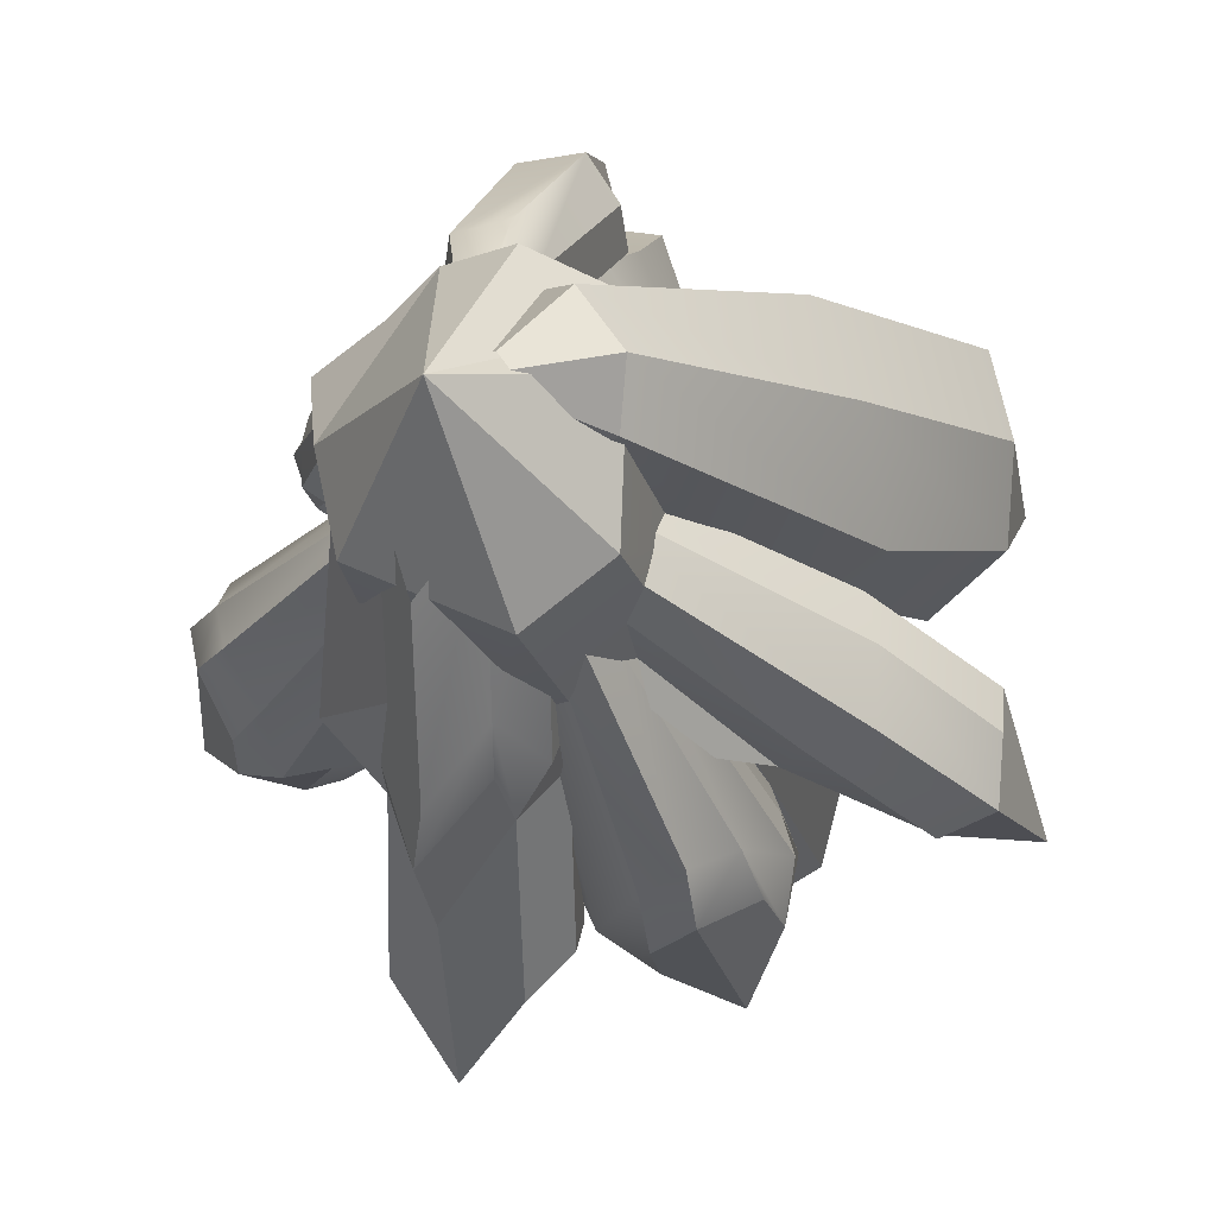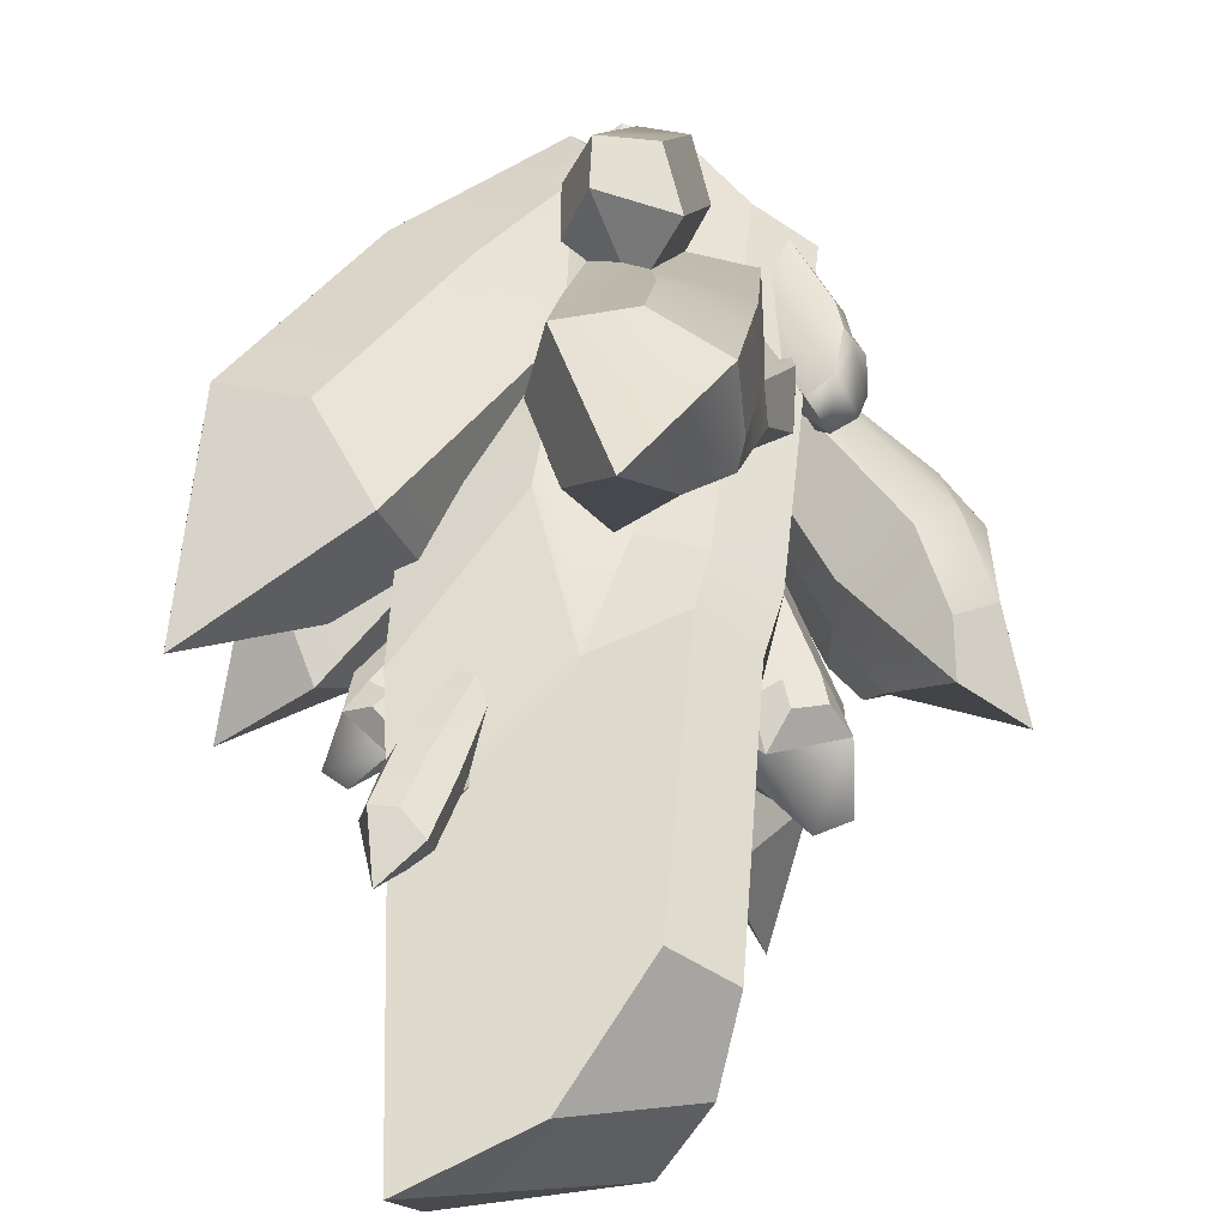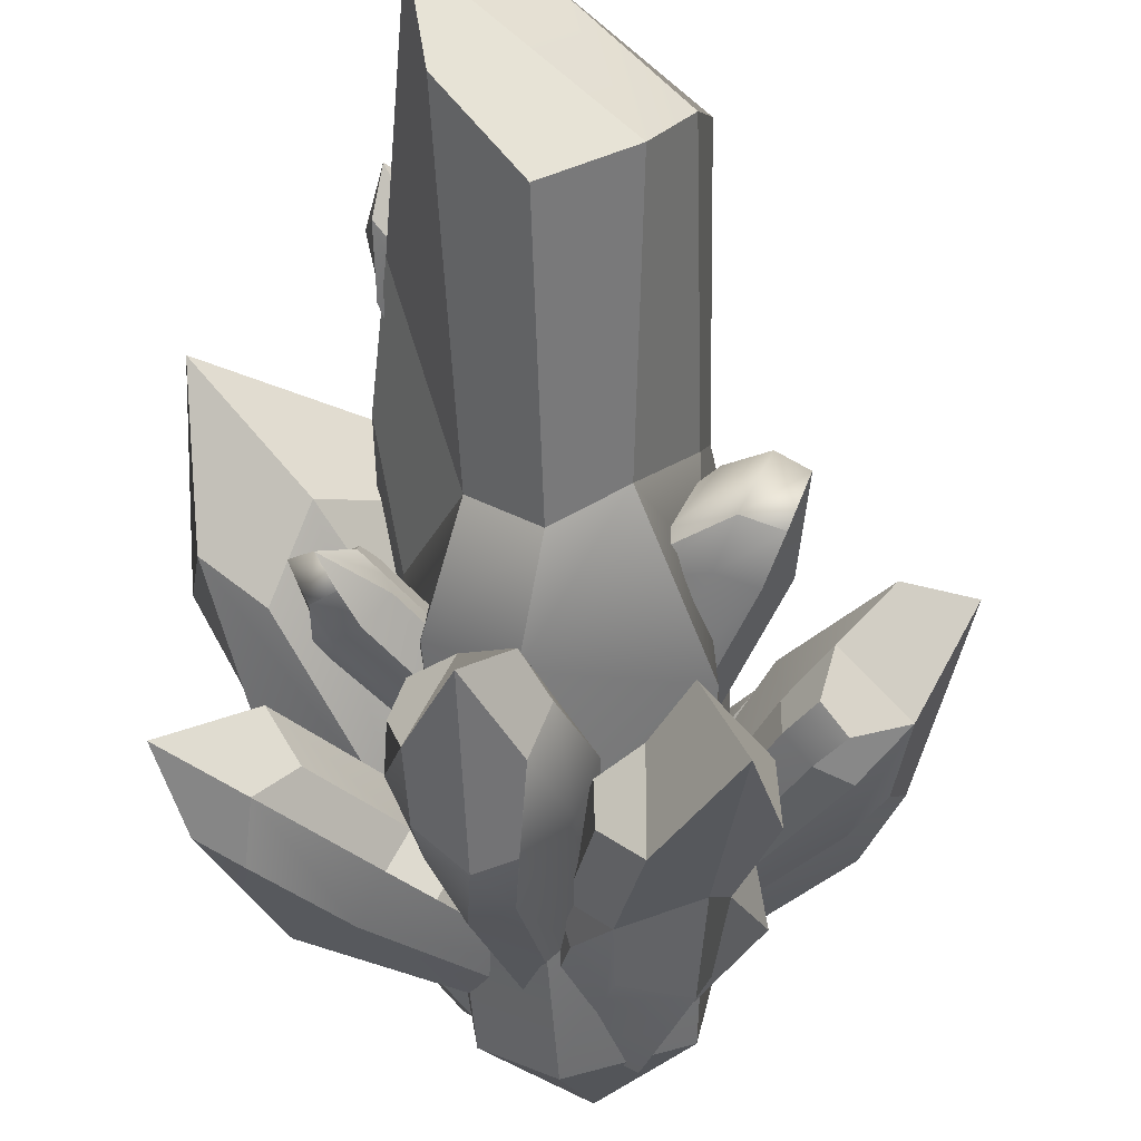
<metadata>
{"format":"obj","ext":"obj","renderer":"f3d","projection":"perspective","resolution":1024,"background":"white","views":[{"elev":-24.5,"azim":15.9,"up":"+Z"},{"elev":54.7,"azim":-170.9,"up":"+Z"},{"elev":-52.2,"azim":-174.2,"up":"+Z"}]}
</metadata>
<code>
v -0.09015 0.5836 0.07462
v -0.07484 0.5733 0.04376
v -0.0762 0.7856 0.02456
v -0.04724 0.721 -0.02316
v -0.1217 0.7799 -0.00942
v -0.09892 0.7157 -0.04594
v -0.1225 0.5797 0.05306
v -0.09751 0.5649 0.03175
v -0.06751 0.5784 0.05432
v -0.04866 0.7681 -0.02001
v -0.1084 0.7687 -0.03701
v -0.1155 0.5738 0.03855
v -0.07826 0.7431 0.03925
v -0.03517 0.7333 0.000611
v -0.04926 0.6884 -0.01088
v -0.09241 0.6724 -0.03374
v -0.1264 0.7246 -0.02939
v -0.1398 0.7358 -0.001791
v -0.109 0.5822 0.07384
v -0.1141 0.7404 0.03777
v -0.1079 0.809 -0.003862
v -0.08161 0.8267 -0.03799
v -0.07389 0.7032 -0.04112
v -0.06738 0.66 -0.02891
v -0.08253 0.5514 0.03214
v -0.04902 0.7454 0.04154
v -0.04167 0.7344 0.0229
v -0.03922 0.7585 0.01167
v -0.04949 0.7692 0.02967
v -0.07479 0.5848 0.07583
v -0.07093 0.579 0.06603
v -0.09111 0.5263 0.1026
v -0.07443 0.5085 0.0832
v 0.04334 0.7141 0.06278
v 0.07024 0.6842 0.02967
v 0.007406 0.7253 0.02164
v 0.03742 0.6933 -0.0133
v -0.1111 0.5325 0.07975
v -0.0944 0.5147 0.06034
v 0.02416 0.7449 0.04653
v 0.06365 0.7028 0.000561
v -0.07928 0.5054 0.06359
v -0.1073 0.5353 0.09623
v -0.08201 0.5078 0.1013
v -0.1083 0.526 0.06574
v 0.03082 0.7255 0.001241
v 0.07552 0.7619 0.006298
v 0.06968 0.6954 0.05567
v -0.001065 0.6494 0.08394
v 0.02214 0.6261 0.07833
v 0.02895 0.6174 0.049
v 0.02706 0.6218 0.01046
v -0.006988 0.6286 0.007859
v -0.02509 0.6589 0.01432
v -0.037 0.6607 0.0428
v -0.02338 0.6757 0.06919
v -0.04825 0.6386 0.01304
v -0.06016 0.6403 0.04152
v -0.1173 0.5288 0.05542
v -0.1201 0.5353 0.06944
v -0.07903 0.474 0.1599
v -0.03687 0.4572 0.116
v 0.01731 0.7203 0.2478
v 0.07791 0.7102 0.1841
v -0.04005 0.7606 0.1841
v 0.02675 0.7497 0.117
v -0.1109 0.4964 0.1245
v -0.07378 0.4904 0.08718
v -0.02351 0.7736 0.2412
v 0.06438 0.7593 0.1529
v -0.0458 0.478 0.08959
v -0.1082 0.4882 0.1522
v -0.05685 0.4503 0.1466
v -0.1017 0.4989 0.09953
v 0.001547 0.7835 0.1612
v 0.06081 0.8447 0.2102
v 0.06889 0.7054 0.2311
v -0.0347 0.5964 0.2162
v 0.01321 0.5728 0.1972
v 0.0321 0.5855 0.1491
v 0.03309 0.6226 0.09459
v -0.02525 0.6258 0.0854
v -0.06748 0.6603 0.1125
v -0.09205 0.6367 0.1525
v -0.07919 0.641 0.2073
v -0.09745 0.6164 0.1084
v -0.1224 0.6018 0.1279
v -0.1157 0.5001 0.104
v -0.1253 0.5065 0.1085
v -0.09057 0.441 0.1153
v -0.08455 0.4346 0.1117
v -0.09921 0.4471 0.1057
v -0.09848 0.4449 0.1133
v -0.08914 0.4455 0.09562
v -0.08156 0.4421 0.09628
v -0.07913 0.4365 0.1034
v -0.09672 0.4478 0.09897
v -0.1005 0.4481 0.1002
v -0.1031 0.4498 0.1014
v -0.1814 0.6664 0.1254
v -0.1338 0.6932 0.129
v -0.246 0.7844 0.1264
v -0.1806 0.7865 0.13
v -0.237 0.7922 0.09058
v -0.179 0.7877 0.09295
v -0.1719 0.6746 0.07811
v -0.1245 0.6913 0.09664
v -0.1457 0.6892 0.1426
v -0.2071 0.8045 0.1323
v -0.2136 0.8039 0.09197
v -0.1485 0.6863 0.0795
v -0.2319 0.7585 0.1261
v -0.1962 0.7813 0.1434
v -0.1703 0.7661 0.1298
v -0.161 0.7642 0.09739
v -0.199 0.7785 0.08027
v -0.2223 0.7668 0.07888
v -0.1882 0.6602 0.1029
v -0.2387 0.7524 0.1037
v -0.2513 0.8165 0.1052
v -0.2334 0.8293 0.1072
v -0.1796 0.7872 0.1081
v -0.1617 0.7638 0.1126
v -0.1251 0.6909 0.1118
v -0.227 0.763 0.1447
v -0.2098 0.7692 0.1444
v -0.216 0.7856 0.1447
v -0.2334 0.7791 0.143
v -0.1765 0.6709 0.1439
v -0.1594 0.6771 0.1436
v -0.1358 0.4938 0.1293
v -0.1097 0.5089 0.1099
v -0.1354 0.7176 0.3383
v -0.08689 0.7464 0.3002
v -0.1853 0.7492 0.2957
v -0.1321 0.78 0.2561
v -0.167 0.5092 0.1083
v -0.1374 0.5264 0.08621
v -0.1798 0.7441 0.3419
v -0.1097 0.7847 0.2897
v -0.1141 0.5247 0.08886
v -0.1638 0.4959 0.1259
v -0.1081 0.4878 0.1345
v -0.1602 0.521 0.09288
v -0.1618 0.782 0.2924
v -0.14 0.8219 0.3527
v -0.0938 0.7263 0.3305
v -0.1266 0.6375 0.2685
v -0.0961 0.6337 0.2646
v -0.08088 0.664 0.2345
v -0.08898 0.7055 0.2066
v -0.1308 0.6955 0.192
v -0.1721 0.6988 0.2138
v -0.1841 0.6647 0.2316
v -0.1785 0.6537 0.2733
v -0.1847 0.6638 0.1895
v -0.1958 0.6323 0.2059
v -0.1728 0.5289 0.08222
v -0.1796 0.5171 0.09759
v -0.1847 0.7068 0.2636
v -0.1669 0.7403 0.253
v -0.1314 0.7377 0.224
v -0.09934 0.745 0.2481
v -0.08388 0.7051 0.2673
v -0.09313 0.681 0.2961
v -0.1348 0.6753 0.3062
v -0.1792 0.6988 0.3075
v -0.1318 0.5562 0.1898
v -0.1089 0.5493 0.1837
v -0.09717 0.5763 0.164
v -0.1032 0.6033 0.14
v -0.1346 0.5999 0.1322
v -0.1654 0.5983 0.1455
v -0.1769 0.5928 0.1257
v -0.1859 0.5713 0.1422
v -0.1744 0.5768 0.1619
v -0.1702 0.5645 0.19
v -0.1252 0.4932 0.2049
v -0.09051 0.5074 0.1878
v -0.0772 0.5922 0.2682
v -0.1222 0.5757 0.2879
v -0.1107 0.4699 0.1427
v -0.09924 0.4671 0.1367
v -0.1759 0.5234 0.08942
v -0.1918 0.5785 0.1267
v -0.1985 0.6556 0.184
v -0.1884 0.6786 0.2154
v -0.186 0.7204 0.2512
v -0.1835 0.7624 0.2872
v -0.1586 0.7855 0.3476
v -0.1133 0.7223 0.3341
v -0.1126 0.6783 0.3008
v -0.112 0.6346 0.2676
v -0.08981 0.5787 0.2901
v -0.09825 0.4963 0.2097
v -0.1012 0.4624 0.1475
v -0.1011 0.48 0.1319
v -0.09424 0.5337 0.1782
v -0.08092 0.6184 0.2586
v -0.09836 0.6396 0.3217
v -0.1377 0.6093 0.2759
v -0.1406 0.5294 0.1955
v -0.12 0.4797 0.1405
v -0.07636 0.7237 0.09569
v -0.04344 0.705 0.1029
v -0.02757 0.8044 0.08826
v -0.003344 0.7662 0.09754
v -0.01812 0.7983 0.06422
v -0.0005 0.7622 0.07194
v -0.06602 0.7163 0.06373
v -0.03992 0.6956 0.08132
v -0.05065 0.712 0.1111
v -0.001901 0.7887 0.09618
v -0.002844 0.7886 0.06747
v -0.05075 0.7066 0.06697
v -0.03825 0.7867 0.08988
v -0.01255 0.775 0.1053
v -0.01212 0.7528 0.09871
v -0.008602 0.7435 0.07717
v -0.01264 0.7697 0.06116
v -0.02791 0.7794 0.05792
v -0.08153 0.7234 0.07948
v -0.04343 0.7864 0.07367
v -0.009075 0.8169 0.07263
v 0.004968 0.8109 0.07566
v -0.001666 0.7638 0.08243
v -0.009768 0.7452 0.08767
v -0.04108 0.6973 0.09181
v -0.03457 0.7871 0.1032
v -0.02475 0.779 0.1048
v -0.01703 0.7885 0.1041
v -0.02701 0.7965 0.1012
v -0.07267 0.7241 0.109
v -0.06286 0.716 0.1106
v -0.09201 0.5224 0.1469
v -0.1026 0.4782 0.06493
v -0.1305 0.6686 0.06024
v -0.1326 0.5891 -0.006473
v -0.1988 0.6462 0.0364
v -0.1811 0.5814 0.002966
v -0.177 0.4972 0.1257
v -0.1432 0.4611 0.07132
v -0.08189 0.4921 0.07311
v -0.1357 0.6305 -0.009445
v -0.1946 0.6291 0.009079
v -0.1719 0.4887 0.09553
v -0.1221 0.6366 0.07921
v -0.1119 0.6063 0.005396
v -0.126 0.5648 0.009156
v -0.1667 0.5476 0.01555
v -0.2113 0.5857 0.02899
v -0.2071 0.6114 0.05799
v -0.1447 0.5472 0.158
v -0.1747 0.6614 0.09028
v -0.1896 0.7019 0.04956
v -0.1857 0.6747 -0.03819
v -0.174 0.6067 -0.03728
v -0.1595 0.5729 -0.0247
v -0.136 0.4863 0.03107
v -0.1047 0.6297 0.04492
v -0.1067 0.6143 0.02712
v -0.1118 0.6314 0.0133
v -0.1126 0.6466 0.03211
v -0.0747 0.5155 0.1126
v -0.0767 0.5001 0.09483
v -0.1893 0.7855 -0.008421
v -0.2128 0.7907 -0.07439
v -0.2238 0.7197 -0.04339
v -0.2225 0.7382 -0.01509
v -0.1624 0.7524 -0.01204
v -0.1594 0.7226 -0.06093
v -0.1363 0.7386 -0.01938
v -0.1356 0.7235 -0.03819
v -0.07726 0.8093 0.1851
v -0.06551 0.8096 0.1764
v -0.06059 0.9127 0.2192
v -0.04128 0.9131 0.2041
v -0.07578 0.9195 0.1989
v -0.05463 0.92 0.1832
v -0.08571 0.8131 0.1739
v -0.07395 0.8134 0.1652
v -0.07439 0.9246 0.2149
v -0.04656 0.9252 0.1943
v -0.06584 0.8118 0.1671
v -0.0856 0.8113 0.1817
v -0.06941 0.8041 0.1827
v -0.08241 0.8141 0.1674
v -0.06511 0.928 0.1938
v -0.05482 0.9486 0.2083
v -0.04527 0.9117 0.2167
v -0.06593 0.8759 0.2108
v -0.05099 0.8722 0.2078
v -0.04478 0.8764 0.1951
v -0.04455 0.8859 0.1796
v -0.05997 0.8831 0.1749
v -0.07436 0.8901 0.1801
v -0.08112 0.8826 0.1906
v -0.08011 0.8851 0.206
v -0.07945 0.8786 0.1729
v -0.0862 0.8712 0.1834
v -0.08621 0.8158 0.1623
v -0.08951 0.8148 0.1688
v -0.1585 0.5384 0.1263
v -0.187 0.5189 0.1433
v -0.2061 0.6188 0.1412
v -0.2259 0.5798 0.1561
v -0.2001 0.6194 0.167
v -0.2138 0.5828 0.179
v -0.1487 0.54 0.1592
v -0.1769 0.5157 0.1645
v -0.1865 0.5234 0.1311
v -0.2295 0.6019 0.1529
v -0.2131 0.6094 0.1752
v -0.1617 0.53 0.1674
v -0.1957 0.6012 0.1379
v -0.2237 0.5861 0.1428
v -0.2174 0.5665 0.1533
v -0.2073 0.5633 0.1745
v -0.1989 0.5927 0.1791
v -0.1859 0.6028 0.1709
v -0.1454 0.5424 0.1363
v -0.1826 0.6052 0.148
v -0.2147 0.6353 0.1612
v -0.2272 0.6289 0.168
v -0.2188 0.5816 0.1696
v -0.2123 0.5621 0.1651
v -0.1819 0.5145 0.1552
v -0.2061 0.5981 0.1293
v -0.2139 0.59 0.1354
v -0.2213 0.5994 0.1381
v -0.2126 0.6078 0.133
v -0.1689 0.5353 0.1176
v -0.1767 0.5272 0.1238
v -0.1343 0.5578 0.08874
v -0.1596 0.537 0.07387
v -0.2563 0.7269 0.08095
v -0.2774 0.6496 0.05147
v -0.2843 0.7083 0.127
v -0.295 0.6354 0.1035
v -0.1519 0.5457 0.1214
v -0.167 0.5244 0.09659
v -0.1519 0.5458 0.06644
v -0.292 0.6945 0.054
v -0.3062 0.6879 0.1141
v -0.1634 0.535 0.1146
v -0.2268 0.6929 0.08163
v -0.2603 0.6701 0.03918
v -0.2538 0.6239 0.05241
v -0.2678 0.5999 0.09564
v -0.2821 0.6494 0.1309
v -0.2603 0.6699 0.1438
v -0.134 0.5559 0.1075
v -0.2261 0.6893 0.1174
v -0.2904 0.7376 0.1139
v -0.3294 0.7417 0.08879
v -0.2867 0.626 0.07807
v -0.2595 0.5905 0.07021
v -0.162 0.5123 0.08128
v -0.2264 0.6963 0.05241
v -0.2398 0.6793 0.04521
v -0.2593 0.6975 0.04361
v -0.2463 0.714 0.05373
v -0.1341 0.5596 0.07339
v -0.1412 0.5507 0.0696
v -0.179 0.4827 0.1064
v -0.08657 0.4686 0.1804
v -0.1973 0.8114 0.1356
v -0.08578 0.7295 0.2151
v -0.1222 0.8272 0.0627
v -0.04215 0.7536 0.131
v -0.09536 0.4999 0.01747
v -0.04235 0.4768 0.1171
v -0.126 0.4845 0.1844
v -0.1212 0.8076 0.1974
v -0.08164 0.8231 0.1005
v -0.05122 0.4977 0.04682
v -0.1938 0.7465 0.1297
v -0.1359 0.7485 0.215
v -0.08458 0.6791 0.2095
v -0.03627 0.6881 0.1402
v -0.05417 0.7629 0.0646
v -0.1024 0.7654 0.03252
v -0.1674 0.4836 0.05233
v -0.1975 0.7321 0.05034
v -0.1652 0.833 0.08487
v -0.0523 0.9115 0.1808
v -0.03245 0.8178 0.1816
v -0.02658 0.7522 0.1908
v -0.03182 0.5265 0.1675
v -0.206 0.7453 0.1775
v -0.1709 0.7392 0.1966
v -0.1685 0.7773 0.2031
v -0.2017 0.7837 0.1794
v -0.1935 0.5137 0.1564
v -0.1584 0.5076 0.1755
v -0.1875 1.012 0.09906
v -0.08353 1.078 0.1806
v -0.09219 1.049 0.1144
v -0.1349 1.011 0.07379
v -0.211 0.9954 0.1499
v -0.1472 1.041 0.2019
v -0.2172 0.9645 0.1963
v -0.1822 0.9613 0.2174
v -0.1045 0.4046 0.08875
g polySurface12
f 26 27 28 29
f 21 22 11 5
f 5 11 17 18
f 23 24 16 6
f 18 20 21 5
f 10 14 15 4
f 11 22 23 6
f 16 17 11 6
f 30 31 27 26
f 15 14 9 2
f 24 25 8 16
f 12 17 16 8
f 18 17 12 7
f 7 19 20 18
f 20 19 1 13
f 21 20 13 3
f 3 10 22 21
f 23 22 10 4
f 15 24 23 4
f 2 25 24 15
f 14 10 28 27
f 10 3 29 28
f 3 13 26 29
f 1 9 31 30
f 9 14 27 31
f 13 1 30 26
f 48 50 51 35
f 46 47 41 37
f 53 54 46 37
f 41 52 53 37
f 55 56 40 36
f 47 48 35 41
f 51 52 41 35
f 40 56 49 34
f 36 46 54 55
f 40 47 46 36
f 34 48 47 40
f 49 50 48 34
f 32 44 50 49
f 51 50 44 33
f 33 42 52 51
f 53 52 42 39
f 45 54 53 39
f 58 57 59 60
f 38 43 56 55
f 49 56 43 32
f 55 54 57 58
f 54 45 59 57
f 38 55 58 60
f 77 79 80 64
f 75 76 70 66
f 82 83 75 66
f 70 81 82 66
f 84 85 69 65
f 76 77 64 70
f 80 81 70 64
f 69 85 78 63
f 65 75 83 84
f 69 76 75 65
f 63 77 76 69
f 78 79 77 63
f 61 73 79 78
f 80 79 73 62
f 62 71 81 80
f 82 81 71 68
f 74 83 82 68
f 87 86 88 89
f 67 72 85 84
f 78 85 72 61
f 84 83 86 87
f 83 74 88 86
f 67 84 87 89
f 73 61 90 91
f 72 67 92 93
f 68 71 95 94
f 71 62 96 95
f 61 72 93 90
f 62 73 91 96
f 74 68 94 97
f 88 74 97 98
f 67 89 99 92
f 89 88 98 99
f 125 126 127 128
f 120 121 110 104
f 104 110 116 117
f 122 123 115 105
f 117 119 120 104
f 109 113 114 103
f 110 121 122 105
f 115 116 110 105
f 129 130 126 125
f 114 113 108 101
f 123 124 107 115
f 111 116 115 107
f 117 116 111 106
f 106 118 119 117
f 119 118 100 112
f 120 119 112 102
f 102 109 121 120
f 122 121 109 103
f 114 123 122 103
f 101 124 123 114
f 113 109 127 126
f 109 102 128 127
f 102 112 125 128
f 100 108 130 129
f 108 113 126 130
f 112 100 129 125
f 164 165 149 150
f 145 146 140 136
f 152 153 161 162
f 162 163 151 152
f 154 155 167 160
f 146 147 134 140
f 150 151 163 164
f 166 167 155 148
f 187 188 161 153
f 189 190 146 145
f 190 191 147 146
f 192 193 149 165
f 194 195 179 180
f 150 149 169 170
f 170 171 151 150
f 152 151 171 172
f 172 173 153 152
f 185 186 156 174
f 176 177 155 154
f 148 155 177 168
f 186 187 153 156
f 153 173 174 156
f 175 176 154 157
f 188 189 145 161
f 162 161 145 136
f 140 163 162 136
f 164 163 140 134
f 147 165 164 134
f 191 192 165 147
f 139 167 166 133
f 160 167 139 135
f 195 196 183 179
f 170 169 143 132
f 132 141 171 170
f 172 171 141 138
f 144 173 172 138
f 174 173 144 158
f 184 185 174 158
f 137 176 175 159
f 137 142 177 176
f 168 177 142 131
f 198 199 180 179
f 199 200 194 180
f 201 202 178 181
f 197 198 179 183
f 202 203 182 178
f 175 185 184 159
f 157 186 185 175
f 154 187 186 157
f 160 188 187 154
f 135 189 188 160
f 139 190 189 135
f 133 191 190 139
f 166 192 191 133
f 148 193 192 166
f 194 200 201 181
f 178 195 194 181
f 182 196 195 178
f 143 169 198 197
f 169 149 199 198
f 149 193 200 199
f 201 200 193 148
f 148 168 202 201
f 168 131 203 202
f 229 230 231 232
f 224 225 214 208
f 208 214 220 221
f 226 227 219 209
f 221 223 224 208
f 213 217 218 207
f 214 225 226 209
f 219 220 214 209
f 233 234 230 229
f 218 217 212 205
f 227 228 211 219
f 215 220 219 211
f 221 220 215 210
f 210 222 223 221
f 223 222 204 216
f 224 223 216 206
f 206 213 225 224
f 226 225 213 207
f 218 227 226 207
f 205 228 227 218
f 217 213 231 230
f 213 206 232 231
f 206 216 229 232
f 204 212 234 233
f 212 217 230 234
f 216 204 233 229
f 260 261 262 263
f 266 267 268 269
f 239 245 251 252
f 257 258 250 240
f 252 254 255 239
f 244 248 249 238
f 245 256 257 240
f 250 251 245 240
f 264 265 261 260
f 249 248 243 236
f 258 259 242 250
f 246 251 250 242
f 252 251 246 241
f 241 253 254 252
f 254 253 235 247
f 255 254 247 237
f 270 271 267 266
f 257 256 244 238
f 249 258 257 238
f 236 259 258 249
f 248 244 262 261
f 271 270 272 273
f 237 247 260 263
f 235 243 265 264
f 243 248 261 265
f 247 235 264 260
f 256 245 268 267
f 245 239 269 268
f 239 255 266 269
f 244 256 267 271
f 255 237 270 266
f 237 263 272 270
f 263 262 273 272
f 262 244 271 273
f 290 292 293 277
f 288 289 283 279
f 295 296 288 279
f 283 294 295 279
f 297 298 282 278
f 289 290 277 283
f 293 294 283 277
f 282 298 291 276
f 278 288 296 297
f 282 289 288 278
f 276 290 289 282
f 291 292 290 276
f 274 286 292 291
f 293 292 286 275
f 275 284 294 293
f 295 294 284 281
f 287 296 295 281
f 300 299 301 302
f 280 285 298 297
f 291 298 285 274
f 297 296 299 300
f 296 287 301 299
f 280 297 300 302
f 328 329 330 331
f 323 324 313 307
f 307 313 319 320
f 325 326 318 308
f 320 322 323 307
f 312 316 317 306
f 313 324 325 308
f 318 319 313 308
f 332 333 329 328
f 317 316 311 304
f 326 327 310 318
f 314 319 318 310
f 320 319 314 309
f 309 321 322 320
f 322 321 303 315
f 323 322 315 305
f 305 312 324 323
f 325 324 312 306
f 317 326 325 306
f 304 327 326 317
f 316 312 330 329
f 312 305 331 330
f 305 315 328 331
f 303 311 333 332
f 311 316 329 333
f 315 303 332 328
f 359 360 361 362
f 354 355 344 338
f 338 344 350 351
f 356 357 349 339
f 351 353 354 338
f 343 347 348 337
f 344 355 356 339
f 349 350 344 339
f 363 364 360 359
f 348 347 342 335
f 357 358 341 349
f 345 350 349 341
f 351 350 345 340
f 340 352 353 351
f 353 352 334 346
f 354 353 346 336
f 336 343 355 354
f 356 355 343 337
f 348 357 356 337
f 335 358 357 348
f 347 343 361 360
f 343 336 362 361
f 336 346 359 362
f 334 342 364 363
f 342 347 360 364
f 346 334 363 359
f 390 391 392 393
f 396 397 398 399
f 369 375 381 382
f 387 388 380 370
f 382 384 385 369
f 374 378 379 368
f 375 386 387 370
f 380 381 375 370
f 394 395 391 390
f 379 378 373 366
f 388 389 372 380
f 376 381 380 372
f 382 381 376 371
f 371 383 384 382
f 384 383 365 377
f 385 384 377 367
f 396 401 397
f 387 386 374 368
f 379 388 387 368
f 366 389 388 379
f 378 374 392 391
f 401 400 402 403
f 367 377 390 393
f 365 373 395 394
f 373 378 391 395
f 377 365 394 390
f 386 375 398 397
f 375 369 399 398
f 369 385 396 399
f 374 386 397 401
f 385 367 400 396
f 367 393 402 400
f 393 392 403 402
f 392 374 401 403
f 373 365 404
f 371 376 404
f 383 371 404
f 372 389 404
f 366 373 404
f 376 372 404
f 365 383 404
f 389 366 404
f 400 401 396

</code>
